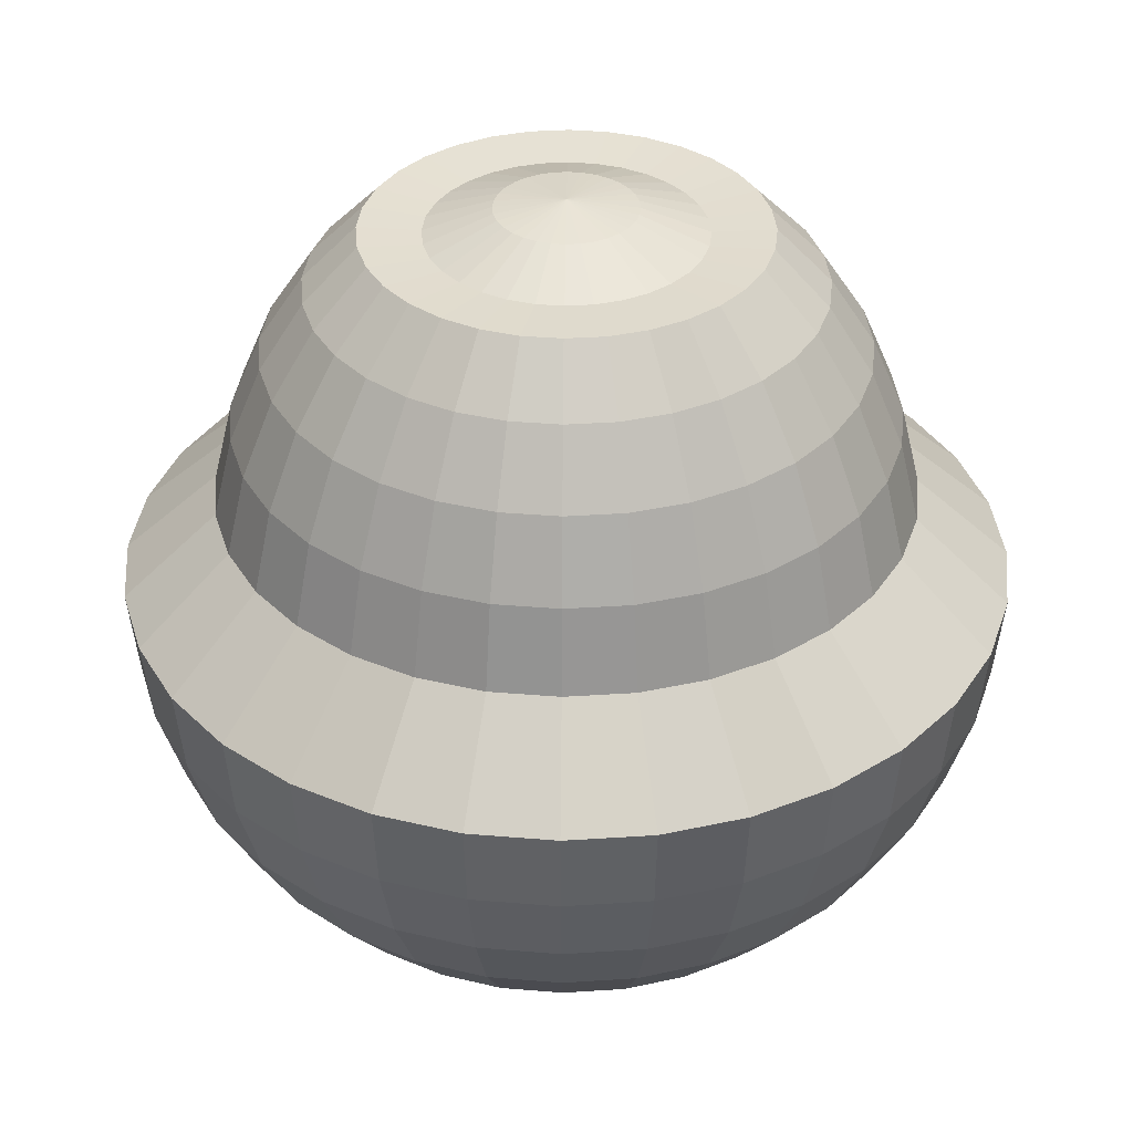
<metadata>
{"format":"obj","ext":"obj","renderer":"f3d","projection":"perspective","resolution":1024,"background":"white","views":[{"elev":36.0,"azim":23.2,"up":"+Y"}]}
</metadata>
<code>
o Sphere
v 0 0.8315 -0.4445
v 0 0.5556 -0.6652
v 0 0.1951 -0.7846
v 0 0 -1
v 0 -0.1951 -0.9808
v 0 -0.5556 -0.8315
v 0.03045 0.8808 -0.1531
v 0.05973 0.8239 -0.3003
v 0.08671 0.8315 -0.4359
v 0.1104 0.7071 -0.5548
v 0.1298 0.5556 -0.6524
v 0.1442 0.3827 -0.7249
v 0.1531 0.1951 -0.7696
v 0.1951 0 -0.9808
v 0.1913 -0.1951 -0.9619
v 0.1802 -0.3827 -0.9061
v 0.1622 -0.5556 -0.8155
v 0.1379 -0.7071 -0.6935
v 0.1084 -0.8315 -0.5449
v 0.07466 -0.9239 -0.3753
v 0.03806 -0.9808 -0.1913
v 0.05973 0.8808 -0.1442
v 0.1172 0.8239 -0.2828
v 0.1701 0.8315 -0.4106
v 0.2165 0.7071 -0.5226
v 0.2546 0.5556 -0.6145
v 0.2828 0.3827 -0.6828
v 0.3003 0.1951 -0.7249
v 0.3827 0 -0.9239
v 0.3753 -0.1951 -0.9061
v 0.3536 -0.3827 -0.8536
v 0.3182 -0.5556 -0.7682
v 0.2706 -0.7071 -0.6533
v 0.2126 -0.8315 -0.5133
v 0.1464 -0.9239 -0.3536
v 0.07466 -0.9808 -0.1802
v 0.08671 0.8808 -0.1298
v 0.1701 0.8239 -0.2546
v 0.2469 0.8315 -0.3696
v 0.3143 0.7071 -0.4703
v 0.3696 0.5556 -0.5531
v 0.4106 0.3827 -0.6145
v 0.4359 0.1951 -0.6524
v 0.5556 0 -0.8315
v 0.5449 -0.1951 -0.8155
v 0.5133 -0.3827 -0.7682
v 0.4619 -0.5556 -0.6913
v 0.3928 -0.7071 -0.5879
v 0.3087 -0.8315 -0.4619
v 0.2126 -0.9239 -0.3182
v 0.1084 -0.9808 -0.1622
v 0.1104 0.8808 -0.1104
v 0.2165 0.8239 -0.2165
v 0.3143 0.8315 -0.3143
v 0.4 0.7071 -0.4
v 0.4703 0.5556 -0.4703
v 0.5226 0.3827 -0.5226
v 0.5548 0.1951 -0.5548
v 0.7071 0 -0.7071
v 0.6935 -0.1951 -0.6935
v 0.6533 -0.3827 -0.6533
v 0.5879 -0.5556 -0.5879
v 0.5 -0.7071 -0.5
v 0.3928 -0.8315 -0.3928
v 0.2706 -0.9239 -0.2706
v 0.1379 -0.9808 -0.1379
v 0.1298 0.8808 -0.08671
v 0.2546 0.8239 -0.1701
v 0.3696 0.8315 -0.2469
v 0.4703 0.7071 -0.3143
v 0.5531 0.5556 -0.3696
v 0.6145 0.3827 -0.4106
v 0.6524 0.1951 -0.4359
v 0.8315 0 -0.5556
v 0.8155 -0.1951 -0.5449
v 0.7682 -0.3827 -0.5133
v 0.6913 -0.5556 -0.4619
v 0.5879 -0.7071 -0.3928
v 0.4619 -0.8315 -0.3087
v 0.3182 -0.9239 -0.2126
v 0.1622 -0.9808 -0.1084
v 0 0.9 0
v 0.1442 0.8808 -0.05973
v 0.2828 0.8239 -0.1172
v 0.4106 0.8315 -0.1701
v 0.5226 0.7071 -0.2165
v 0.6145 0.5556 -0.2546
v 0.6828 0.3827 -0.2828
v 0.7249 0.1951 -0.3003
v 0.9239 0 -0.3827
v 0.9061 -0.1951 -0.3753
v 0.8536 -0.3827 -0.3536
v 0.7682 -0.5556 -0.3182
v 0.6533 -0.7071 -0.2706
v 0.5133 -0.8315 -0.2126
v 0.3536 -0.9239 -0.1464
v 0.1802 -0.9808 -0.07466
v 0.1531 0.8808 -0.03045
v 0.3003 0.8239 -0.05973
v 0.4359 0.8315 -0.08671
v 0.5548 0.7071 -0.1104
v 0.6524 0.5556 -0.1298
v 0.7249 0.3827 -0.1442
v 0.7696 0.1951 -0.1531
v 0.9808 0 -0.1951
v 0.9619 -0.1951 -0.1913
v 0.9061 -0.3827 -0.1802
v 0.8155 -0.5556 -0.1622
v 0.6935 -0.7071 -0.1379
v 0.5449 -0.8315 -0.1084
v 0.3753 -0.9239 -0.07466
v 0.1913 -0.9808 -0.03806
v 0.1561 0.8808 0
v 0.3061 0.8239 0
v 0.4445 0.8315 0
v 0.5657 0.7071 -0
v 0.6652 0.5556 0
v 0.7391 0.3827 -0
v 0.7846 0.1951 0
v 1 0 0
v 0.9808 -0.1951 0
v 0.9239 -0.3827 -0
v 0.8315 -0.5556 0
v 0.7071 -0.7071 -0
v 0.5556 -0.8315 0
v 0.3827 -0.9239 0
v 0.1951 -0.9808 0
v 0.1531 0.8808 0.03045
v 0.3003 0.8239 0.05973
v 0.4359 0.8315 0.08671
v 0.5548 0.7071 0.1104
v 0.6524 0.5556 0.1298
v 0.7249 0.3827 0.1442
v 0.7696 0.1951 0.1531
v 0.9808 0 0.1951
v 0.9619 -0.1951 0.1913
v 0.9061 -0.3827 0.1802
v 0.8155 -0.5556 0.1622
v 0.6935 -0.7071 0.1379
v 0.5449 -0.8315 0.1084
v 0.3753 -0.9239 0.07466
v 0.1913 -0.9808 0.03806
v 0.1442 0.8808 0.05973
v 0.2828 0.8239 0.1172
v 0.4106 0.8315 0.1701
v 0.5226 0.7071 0.2165
v 0.6145 0.5556 0.2546
v 0.6828 0.3827 0.2828
v 0.7249 0.1951 0.3003
v 0.9239 0 0.3827
v 0.9061 -0.1951 0.3753
v 0.8536 -0.3827 0.3536
v 0.7682 -0.5556 0.3182
v 0.6533 -0.7071 0.2706
v 0.5133 -0.8315 0.2126
v 0.3536 -0.9239 0.1464
v 0.1802 -0.9808 0.07466
v 0.1298 0.8808 0.08671
v 0.2546 0.8239 0.1701
v 0.3696 0.8315 0.2469
v 0.4703 0.7071 0.3143
v 0.5531 0.5556 0.3696
v 0.6145 0.3827 0.4106
v 0.6524 0.1951 0.4359
v 0.8315 0 0.5556
v 0.8155 -0.1951 0.5449
v 0.7682 -0.3827 0.5133
v 0.6913 -0.5556 0.4619
v 0.5879 -0.7071 0.3928
v 0.4619 -0.8315 0.3087
v 0.3182 -0.9239 0.2126
v 0.1622 -0.9808 0.1084
v 0.1104 0.8808 0.1104
v 0.2165 0.8239 0.2165
v 0.3143 0.8315 0.3143
v 0.4 0.7071 0.4
v 0.4703 0.5556 0.4703
v 0.5226 0.3827 0.5226
v 0.5548 0.1951 0.5548
v 0.7071 0 0.7071
v 0.6935 -0.1951 0.6935
v 0.6533 -0.3827 0.6533
v 0.5879 -0.5556 0.5879
v 0.5 -0.7071 0.5
v 0.3928 -0.8315 0.3928
v 0.2706 -0.9239 0.2706
v 0.1379 -0.9808 0.1379
v 0.08671 0.8808 0.1298
v 0.1701 0.8239 0.2546
v 0.2469 0.8315 0.3696
v 0.3143 0.7071 0.4703
v 0.3696 0.5556 0.5531
v 0.4106 0.3827 0.6145
v 0.4359 0.1951 0.6524
v 0.5556 0 0.8315
v 0.5449 -0.1951 0.8155
v 0.5133 -0.3827 0.7682
v 0.4619 -0.5556 0.6913
v 0.3928 -0.7071 0.5879
v 0.3087 -0.8315 0.4619
v 0.2126 -0.9239 0.3182
v 0.1084 -0.9808 0.1622
v 0.05973 0.8808 0.1442
v 0.1172 0.8239 0.2828
v 0.1701 0.8315 0.4106
v 0.2165 0.7071 0.5226
v 0.2546 0.5556 0.6145
v 0.2828 0.3827 0.6828
v 0.3003 0.1951 0.7249
v 0.3827 0 0.9239
v 0.3753 -0.1951 0.9061
v 0.3536 -0.3827 0.8536
v 0.3182 -0.5556 0.7682
v 0.2706 -0.7071 0.6533
v 0.2126 -0.8315 0.5133
v 0.1464 -0.9239 0.3536
v 0.07466 -0.9808 0.1802
v 0.03045 0.8808 0.1531
v 0.05973 0.8239 0.3003
v 0.08671 0.8315 0.4359
v 0.1104 0.7071 0.5548
v 0.1298 0.5556 0.6524
v 0.1442 0.3827 0.7249
v 0.1531 0.1951 0.7696
v 0.1951 0 0.9808
v 0.1913 -0.1951 0.9619
v 0.1802 -0.3827 0.9061
v 0.1622 -0.5556 0.8155
v 0.1379 -0.7071 0.6935
v 0.1084 -0.8315 0.5449
v 0.07466 -0.9239 0.3753
v 0.03806 -0.9808 0.1913
v -0 0.8808 0.1561
v -0 0.8239 0.3061
v -0 0.8315 0.4445
v -0 0.7071 0.5657
v -0 0.5556 0.6652
v 0 0.3827 0.7391
v -0 0.1951 0.7846
v -0 0 1
v -0 -0.1951 0.9808
v 0 -0.3827 0.9239
v -0 -0.5556 0.8315
v -0 -0.7071 0.7071
v -0 -0.8315 0.5556
v -0 -0.9239 0.3827
v -0 -0.9808 0.1951
v -0.03045 0.8808 0.1531
v -0.05973 0.8239 0.3003
v -0.08671 0.8315 0.4359
v -0.1104 0.7071 0.5548
v -0.1298 0.5556 0.6524
v -0.1442 0.3827 0.7249
v -0.1531 0.1951 0.7696
v -0.1951 0 0.9808
v -0.1913 -0.1951 0.9619
v -0.1802 -0.3827 0.9061
v -0.1622 -0.5556 0.8155
v -0.1379 -0.7071 0.6935
v -0.1084 -0.8315 0.5449
v -0.07466 -0.9239 0.3753
v -0.03806 -0.9808 0.1913
v -0.05973 0.8808 0.1442
v -0.1172 0.8239 0.2828
v -0.1701 0.8315 0.4106
v -0.2165 0.7071 0.5226
v -0.2546 0.5556 0.6145
v -0.2828 0.3827 0.6828
v -0.3003 0.1951 0.7249
v -0.3827 0 0.9239
v -0.3753 -0.1951 0.9061
v -0.3536 -0.3827 0.8536
v -0.3182 -0.5556 0.7682
v -0.2706 -0.7071 0.6533
v -0.2126 -0.8315 0.5133
v -0.1464 -0.9239 0.3536
v -0.07466 -0.9808 0.1802
v -0.08671 0.8808 0.1298
v -0.1701 0.8239 0.2546
v -0.2469 0.8315 0.3696
v -0.3143 0.7071 0.4703
v -0.3696 0.5556 0.5531
v -0.4106 0.3827 0.6145
v -0.4359 0.1951 0.6524
v -0.5556 0 0.8315
v -0.5449 -0.1951 0.8155
v -0.5133 -0.3827 0.7682
v -0.4619 -0.5556 0.6913
v -0.3928 -0.7071 0.5879
v -0.3087 -0.8315 0.4619
v -0.2126 -0.9239 0.3182
v -0.1084 -0.9808 0.1622
v -0.1104 0.8808 0.1104
v -0.2165 0.8239 0.2165
v -0.3143 0.8315 0.3143
v -0.4 0.7071 0.4
v -0.4703 0.5556 0.4703
v -0.5226 0.3827 0.5226
v -0.5548 0.1951 0.5548
v -0.7071 0 0.7071
v -0.6935 -0.1951 0.6935
v -0.6533 -0.3827 0.6533
v -0.5879 -0.5556 0.5879
v -0.5 -0.7071 0.5
v -0.3928 -0.8315 0.3928
v -0.2706 -0.9239 0.2706
v -0.1379 -0.9808 0.1379
v 0 -1 0
v -0.1298 0.8808 0.08671
v -0.2546 0.8239 0.1701
v -0.3696 0.8315 0.2469
v -0.4703 0.7071 0.3143
v -0.5531 0.5556 0.3696
v -0.6145 0.3827 0.4106
v -0.6524 0.1951 0.4359
v -0.8315 0 0.5556
v -0.8155 -0.1951 0.5449
v -0.7682 -0.3827 0.5133
v -0.6913 -0.5556 0.4619
v -0.5879 -0.7071 0.3928
v -0.4619 -0.8315 0.3087
v -0.3182 -0.9239 0.2126
v -0.1622 -0.9808 0.1084
v -0.1442 0.8808 0.05973
v -0.2828 0.8239 0.1172
v -0.4106 0.8315 0.1701
v -0.5226 0.7071 0.2165
v -0.6145 0.5556 0.2546
v -0.6828 0.3827 0.2828
v -0.7249 0.1951 0.3003
v -0.9239 0 0.3827
v -0.9061 -0.1951 0.3753
v -0.8536 -0.3827 0.3536
v -0.7682 -0.5556 0.3182
v -0.6533 -0.7071 0.2706
v -0.5133 -0.8315 0.2126
v -0.3536 -0.9239 0.1464
v -0.1802 -0.9808 0.07466
v -0.1531 0.8808 0.03045
v -0.3003 0.8239 0.05973
v -0.4359 0.8315 0.08671
v -0.5548 0.7071 0.1104
v -0.6524 0.5556 0.1298
v -0.7249 0.3827 0.1442
v -0.7696 0.1951 0.1531
v -0.9808 0 0.1951
v -0.9619 -0.1951 0.1913
v -0.9061 -0.3827 0.1802
v -0.8155 -0.5556 0.1622
v -0.6935 -0.7071 0.1379
v -0.5449 -0.8315 0.1084
v -0.3753 -0.9239 0.07466
v -0.1913 -0.9808 0.03806
v -0.1561 0.8808 -0
v -0.3061 0.8239 -0
v -0.4445 0.8315 -0
v -0.5657 0.7071 -0
v -0.6652 0.5556 -0
v -0.7391 0.3827 -0
v -0.7846 0.1951 -0
v -1 0 -0
v -0.9808 -0.1951 -0
v -0.9239 -0.3827 -0
v -0.8315 -0.5556 -0
v -0.7071 -0.7071 -0
v -0.5556 -0.8315 -0
v -0.3827 -0.9239 -0
v -0.1951 -0.9808 -0
v -0.1531 0.8808 -0.03045
v -0.3003 0.8239 -0.05973
v -0.4359 0.8315 -0.08671
v -0.5548 0.7071 -0.1104
v -0.6524 0.5556 -0.1298
v -0.7249 0.3827 -0.1442
v -0.7696 0.1951 -0.1531
v -0.9808 0 -0.1951
v -0.9619 -0.1951 -0.1913
v -0.9061 -0.3827 -0.1802
v -0.8155 -0.5556 -0.1622
v -0.6935 -0.7071 -0.1379
v -0.5449 -0.8315 -0.1084
v -0.3753 -0.9239 -0.07466
v -0.1913 -0.9808 -0.03806
v -0.1442 0.8808 -0.05973
v -0.2828 0.8239 -0.1172
v -0.4106 0.8315 -0.1701
v -0.5226 0.7071 -0.2165
v -0.6145 0.5556 -0.2546
v -0.6828 0.3827 -0.2828
v -0.7249 0.1951 -0.3003
v -0.9239 0 -0.3827
v -0.9061 -0.1951 -0.3753
v -0.8536 -0.3827 -0.3536
v -0.7682 -0.5556 -0.3182
v -0.6533 -0.7071 -0.2706
v -0.5133 -0.8315 -0.2126
v -0.3536 -0.9239 -0.1464
v -0.1802 -0.9808 -0.07466
v -0.1298 0.8808 -0.08671
v -0.2546 0.8239 -0.1701
v -0.3696 0.8315 -0.2469
v -0.4703 0.7071 -0.3143
v -0.5531 0.5556 -0.3696
v -0.6145 0.3827 -0.4106
v -0.6524 0.1951 -0.4359
v -0.8315 0 -0.5556
v -0.8155 -0.1951 -0.5449
v -0.7682 -0.3827 -0.5133
v -0.6913 -0.5556 -0.4619
v -0.5879 -0.7071 -0.3928
v -0.4619 -0.8315 -0.3087
v -0.3182 -0.9239 -0.2126
v -0.1622 -0.9808 -0.1084
v -0.1104 0.8808 -0.1104
v -0.2165 0.8239 -0.2165
v -0.3143 0.8315 -0.3143
v -0.4 0.7071 -0.4
v -0.4703 0.5556 -0.4703
v -0.5226 0.3827 -0.5226
v -0.5548 0.1951 -0.5548
v -0.7071 0 -0.7071
v -0.6935 -0.1951 -0.6935
v -0.6533 -0.3827 -0.6533
v -0.5879 -0.5556 -0.5879
v -0.5 -0.7071 -0.5
v -0.3928 -0.8315 -0.3928
v -0.2706 -0.9239 -0.2706
v -0.1379 -0.9808 -0.1379
v -0.08671 0.8808 -0.1298
v -0.1701 0.8239 -0.2546
v -0.2469 0.8315 -0.3696
v -0.3143 0.7071 -0.4703
v -0.3696 0.5556 -0.5531
v -0.4106 0.3827 -0.6145
v -0.4359 0.1951 -0.6524
v -0.5556 0 -0.8315
v -0.5449 -0.1951 -0.8155
v -0.5133 -0.3827 -0.7682
v -0.4619 -0.5556 -0.6913
v -0.3928 -0.7071 -0.5879
v -0.3087 -0.8315 -0.4619
v -0.2126 -0.9239 -0.3182
v -0.1084 -0.9808 -0.1622
v -0.05973 0.8808 -0.1442
v -0.1172 0.8239 -0.2828
v -0.1701 0.8315 -0.4106
v -0.2165 0.7071 -0.5226
v -0.2546 0.5556 -0.6145
v -0.2828 0.3827 -0.6828
v -0.3003 0.1951 -0.7249
v -0.3827 0 -0.9239
v -0.3753 -0.1951 -0.9061
v -0.3536 -0.3827 -0.8536
v -0.3182 -0.5556 -0.7682
v -0.2706 -0.7071 -0.6533
v -0.2126 -0.8315 -0.5133
v -0.1464 -0.9239 -0.3536
v -0.07466 -0.9808 -0.1802
v -0.03045 0.8808 -0.1531
v -0.05973 0.8239 -0.3003
v -0.08671 0.8315 -0.4359
v -0.1104 0.7071 -0.5548
v -0.1298 0.5556 -0.6524
v -0.1442 0.3827 -0.7249
v -0.1531 0.1951 -0.7696
v -0.1951 0 -0.9808
v -0.1913 -0.1951 -0.9619
v -0.1802 -0.3827 -0.9061
v -0.1622 -0.5556 -0.8155
v -0.1379 -0.7071 -0.6935
v -0.1084 -0.8315 -0.5449
v -0.07466 -0.9239 -0.3753
v -0.03806 -0.9808 -0.1913
v 0 0.8808 -0.1561
v 0 0.8239 -0.3061
v 0 0.7071 -0.5657
v 0 0.3827 -0.7391
v 0 -0.3827 -0.9239
v 0 -0.7071 -0.7071
v 0 -0.8315 -0.5556
v 0 -0.9239 -0.3827
v 0 -0.9808 -0.1951
f 482 481 20 21
f 4 3 13 14
f 474 82 7
f 308 482 21
f 5 4 14 15
f 475 474 7 8
f 478 5 15 16
f 1 475 8 9
f 6 478 16 17
f 476 1 9 10
f 479 6 17 18
f 2 476 10 11
f 480 479 18 19
f 477 2 11 12
f 481 480 19 20
f 3 477 12 13
f 20 19 34 35
f 13 12 27 28
f 21 20 35 36
f 14 13 28 29
f 7 82 22
f 308 21 36
f 15 14 29 30
f 8 7 22 23
f 16 15 30 31
f 9 8 23 24
f 17 16 31 32
f 10 9 24 25
f 18 17 32 33
f 11 10 25 26
f 19 18 33 34
f 12 11 26 27
f 24 23 38 39
f 32 31 46 47
f 25 24 39 40
f 33 32 47 48
f 26 25 40 41
f 34 33 48 49
f 27 26 41 42
f 35 34 49 50
f 28 27 42 43
f 36 35 50 51
f 29 28 43 44
f 22 82 37
f 308 36 51
f 30 29 44 45
f 23 22 37 38
f 31 30 45 46
f 43 42 57 58
f 51 50 65 66
f 44 43 58 59
f 37 82 52
f 308 51 66
f 45 44 59 60
f 38 37 52 53
f 46 45 60 61
f 39 38 53 54
f 47 46 61 62
f 40 39 54 55
f 48 47 62 63
f 41 40 55 56
f 49 48 63 64
f 42 41 56 57
f 50 49 64 65
f 62 61 76 77
f 55 54 69 70
f 63 62 77 78
f 56 55 70 71
f 64 63 78 79
f 57 56 71 72
f 65 64 79 80
f 58 57 72 73
f 66 65 80 81
f 59 58 73 74
f 52 82 67
f 308 66 81
f 60 59 74 75
f 53 52 67 68
f 61 60 75 76
f 54 53 68 69
f 81 80 96 97
f 74 73 89 90
f 67 82 83
f 308 81 97
f 75 74 90 91
f 68 67 83 84
f 76 75 91 92
f 69 68 84 85
f 77 76 92 93
f 70 69 85 86
f 78 77 93 94
f 71 70 86 87
f 79 78 94 95
f 72 71 87 88
f 80 79 95 96
f 73 72 88 89
f 94 93 108 109
f 87 86 101 102
f 95 94 109 110
f 88 87 102 103
f 96 95 110 111
f 89 88 103 104
f 97 96 111 112
f 90 89 104 105
f 83 82 98
f 308 97 112
f 91 90 105 106
f 84 83 98 99
f 92 91 106 107
f 85 84 99 100
f 93 92 107 108
f 86 85 100 101
f 98 82 113
f 308 112 127
f 106 105 120 121
f 99 98 113 114
f 107 106 121 122
f 100 99 114 115
f 108 107 122 123
f 101 100 115 116
f 109 108 123 124
f 102 101 116 117
f 110 109 124 125
f 103 102 117 118
f 111 110 125 126
f 104 103 118 119
f 112 111 126 127
f 105 104 119 120
f 117 116 131 132
f 125 124 139 140
f 118 117 132 133
f 126 125 140 141
f 119 118 133 134
f 127 126 141 142
f 120 119 134 135
f 113 82 128
f 308 127 142
f 121 120 135 136
f 114 113 128 129
f 122 121 136 137
f 115 114 129 130
f 123 122 137 138
f 116 115 130 131
f 124 123 138 139
f 136 135 150 151
f 129 128 143 144
f 137 136 151 152
f 130 129 144 145
f 138 137 152 153
f 131 130 145 146
f 139 138 153 154
f 132 131 146 147
f 140 139 154 155
f 133 132 147 148
f 141 140 155 156
f 134 133 148 149
f 142 141 156 157
f 135 134 149 150
f 128 82 143
f 308 142 157
f 155 154 169 170
f 148 147 162 163
f 156 155 170 171
f 149 148 163 164
f 157 156 171 172
f 150 149 164 165
f 143 82 158
f 308 157 172
f 151 150 165 166
f 144 143 158 159
f 152 151 166 167
f 145 144 159 160
f 153 152 167 168
f 146 145 160 161
f 154 153 168 169
f 147 146 161 162
f 159 158 173 174
f 167 166 181 182
f 160 159 174 175
f 168 167 182 183
f 161 160 175 176
f 169 168 183 184
f 162 161 176 177
f 170 169 184 185
f 163 162 177 178
f 171 170 185 186
f 164 163 178 179
f 172 171 186 187
f 165 164 179 180
f 158 82 173
f 308 172 187
f 166 165 180 181
f 178 177 192 193
f 186 185 200 201
f 179 178 193 194
f 187 186 201 202
f 180 179 194 195
f 173 82 188
f 308 187 202
f 181 180 195 196
f 174 173 188 189
f 182 181 196 197
f 175 174 189 190
f 183 182 197 198
f 176 175 190 191
f 184 183 198 199
f 177 176 191 192
f 185 184 199 200
f 197 196 211 212
f 190 189 204 205
f 198 197 212 213
f 191 190 205 206
f 199 198 213 214
f 192 191 206 207
f 200 199 214 215
f 193 192 207 208
f 201 200 215 216
f 194 193 208 209
f 202 201 216 217
f 195 194 209 210
f 188 82 203
f 308 202 217
f 196 195 210 211
f 189 188 203 204
f 216 215 230 231
f 209 208 223 224
f 217 216 231 232
f 210 209 224 225
f 203 82 218
f 308 217 232
f 211 210 225 226
f 204 203 218 219
f 212 211 226 227
f 205 204 219 220
f 213 212 227 228
f 206 205 220 221
f 214 213 228 229
f 207 206 221 222
f 215 214 229 230
f 208 207 222 223
f 228 227 242 243
f 221 220 235 236
f 229 228 243 244
f 222 221 236 237
f 230 229 244 245
f 223 222 237 238
f 231 230 245 246
f 224 223 238 239
f 232 231 246 247
f 225 224 239 240
f 218 82 233
f 308 232 247
f 226 225 240 241
f 219 218 233 234
f 227 226 241 242
f 220 219 234 235
f 247 246 261 262
f 240 239 254 255
f 233 82 248
f 308 247 262
f 241 240 255 256
f 234 233 248 249
f 242 241 256 257
f 235 234 249 250
f 243 242 257 258
f 236 235 250 251
f 244 243 258 259
f 237 236 251 252
f 245 244 259 260
f 238 237 252 253
f 246 245 260 261
f 239 238 253 254
f 251 250 265 266
f 259 258 273 274
f 252 251 266 267
f 260 259 274 275
f 253 252 267 268
f 261 260 275 276
f 254 253 268 269
f 262 261 276 277
f 255 254 269 270
f 248 82 263
f 308 262 277
f 256 255 270 271
f 249 248 263 264
f 257 256 271 272
f 250 249 264 265
f 258 257 272 273
f 270 269 284 285
f 263 82 278
f 308 277 292
f 271 270 285 286
f 264 263 278 279
f 272 271 286 287
f 265 264 279 280
f 273 272 287 288
f 266 265 280 281
f 274 273 288 289
f 267 266 281 282
f 275 274 289 290
f 268 267 282 283
f 276 275 290 291
f 269 268 283 284
f 277 276 291 292
f 289 288 303 304
f 282 281 296 297
f 290 289 304 305
f 283 282 297 298
f 291 290 305 306
f 284 283 298 299
f 292 291 306 307
f 285 284 299 300
f 278 82 293
f 308 292 307
f 286 285 300 301
f 279 278 293 294
f 287 286 301 302
f 280 279 294 295
f 288 287 302 303
f 281 280 295 296
f 293 82 309
f 308 307 323
f 301 300 316 317
f 294 293 309 310
f 302 301 317 318
f 295 294 310 311
f 303 302 318 319
f 296 295 311 312
f 304 303 319 320
f 297 296 312 313
f 305 304 320 321
f 298 297 313 314
f 306 305 321 322
f 299 298 314 315
f 307 306 322 323
f 300 299 315 316
f 313 312 327 328
f 321 320 335 336
f 314 313 328 329
f 322 321 336 337
f 315 314 329 330
f 323 322 337 338
f 316 315 330 331
f 309 82 324
f 308 323 338
f 317 316 331 332
f 310 309 324 325
f 318 317 332 333
f 311 310 325 326
f 319 318 333 334
f 312 311 326 327
f 320 319 334 335
f 332 331 346 347
f 325 324 339 340
f 333 332 347 348
f 326 325 340 341
f 334 333 348 349
f 327 326 341 342
f 335 334 349 350
f 328 327 342 343
f 336 335 350 351
f 329 328 343 344
f 337 336 351 352
f 330 329 344 345
f 338 337 352 353
f 331 330 345 346
f 324 82 339
f 308 338 353
f 351 350 365 366
f 344 343 358 359
f 352 351 366 367
f 345 344 359 360
f 353 352 367 368
f 346 345 360 361
f 339 82 354
f 308 353 368
f 347 346 361 362
f 340 339 354 355
f 348 347 362 363
f 341 340 355 356
f 349 348 363 364
f 342 341 356 357
f 350 349 364 365
f 343 342 357 358
f 363 362 377 378
f 356 355 370 371
f 364 363 378 379
f 357 356 371 372
f 365 364 379 380
f 358 357 372 373
f 366 365 380 381
f 359 358 373 374
f 367 366 381 382
f 360 359 374 375
f 368 367 382 383
f 361 360 375 376
f 354 82 369
f 308 368 383
f 362 361 376 377
f 355 354 369 370
f 382 381 396 397
f 375 374 389 390
f 383 382 397 398
f 376 375 390 391
f 369 82 384
f 308 383 398
f 377 376 391 392
f 370 369 384 385
f 378 377 392 393
f 371 370 385 386
f 379 378 393 394
f 372 371 386 387
f 380 379 394 395
f 373 372 387 388
f 381 380 395 396
f 374 373 388 389
f 386 385 400 401
f 394 393 408 409
f 387 386 401 402
f 395 394 409 410
f 388 387 402 403
f 396 395 410 411
f 389 388 403 404
f 397 396 411 412
f 390 389 404 405
f 398 397 412 413
f 391 390 405 406
f 384 82 399
f 308 398 413
f 392 391 406 407
f 385 384 399 400
f 393 392 407 408
f 405 404 419 420
f 413 412 427 428
f 406 405 420 421
f 399 82 414
f 308 413 428
f 407 406 421 422
f 400 399 414 415
f 408 407 422 423
f 401 400 415 416
f 409 408 423 424
f 402 401 416 417
f 410 409 424 425
f 403 402 417 418
f 411 410 425 426
f 404 403 418 419
f 412 411 426 427
f 424 423 438 439
f 417 416 431 432
f 425 424 439 440
f 418 417 432 433
f 426 425 440 441
f 419 418 433 434
f 427 426 441 442
f 420 419 434 435
f 428 427 442 443
f 421 420 435 436
f 414 82 429
f 308 428 443
f 422 421 436 437
f 415 414 429 430
f 423 422 437 438
f 416 415 430 431
f 443 442 457 458
f 436 435 450 451
f 429 82 444
f 308 443 458
f 437 436 451 452
f 430 429 444 445
f 438 437 452 453
f 431 430 445 446
f 439 438 453 454
f 432 431 446 447
f 440 439 454 455
f 433 432 447 448
f 441 440 455 456
f 434 433 448 449
f 442 441 456 457
f 435 434 449 450
f 447 446 461 462
f 455 454 469 470
f 448 447 462 463
f 456 455 470 471
f 449 448 463 464
f 457 456 471 472
f 450 449 464 465
f 458 457 472 473
f 451 450 465 466
f 444 82 459
f 308 458 473
f 452 451 466 467
f 445 444 459 460
f 453 452 467 468
f 446 445 460 461
f 454 453 468 469
f 466 465 3 4
f 459 82 474
f 308 473 482
f 467 466 4 5
f 460 459 474 475
f 468 467 5 478
f 461 460 475 1
f 469 468 478 6
f 462 461 1 476
f 470 469 6 479
f 463 462 476 2
f 471 470 479 480
f 464 463 2 477
f 472 471 480 481
f 465 464 477 3
f 473 472 481 482

</code>
